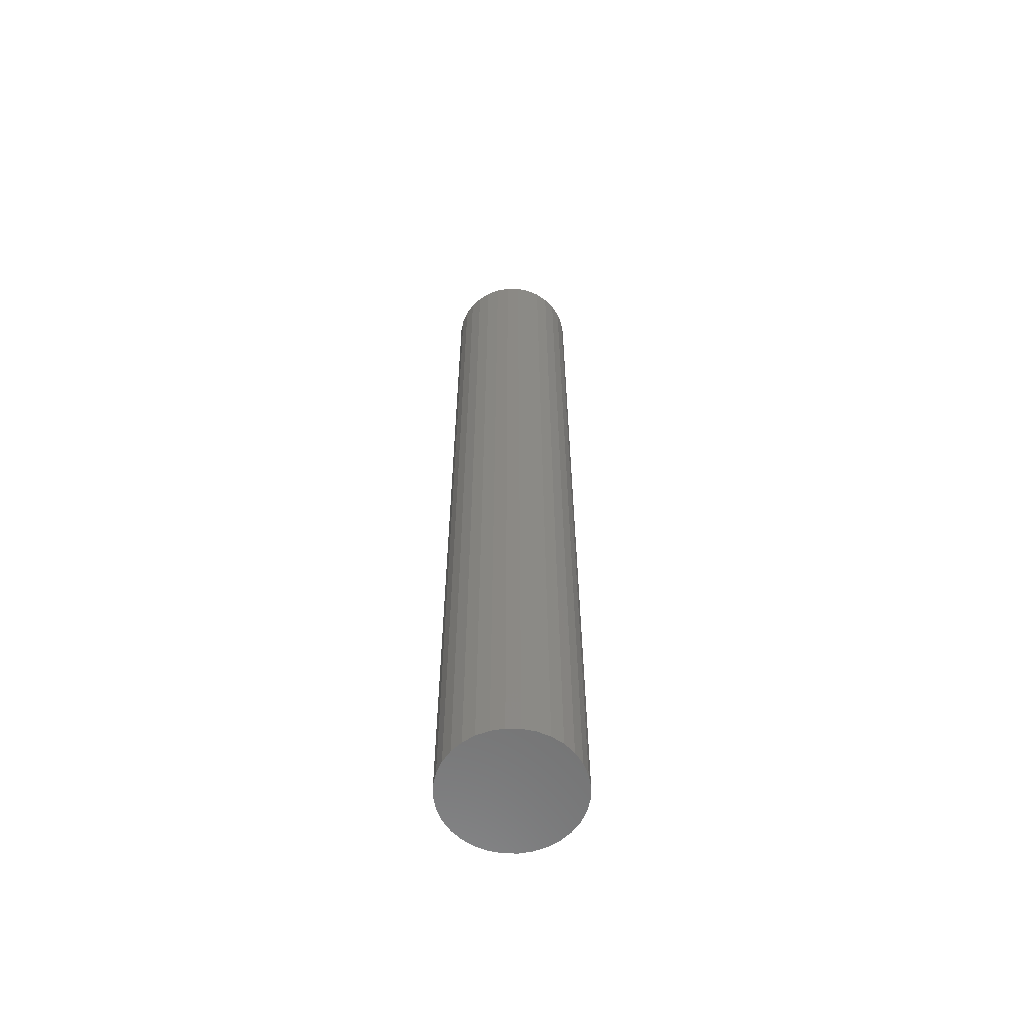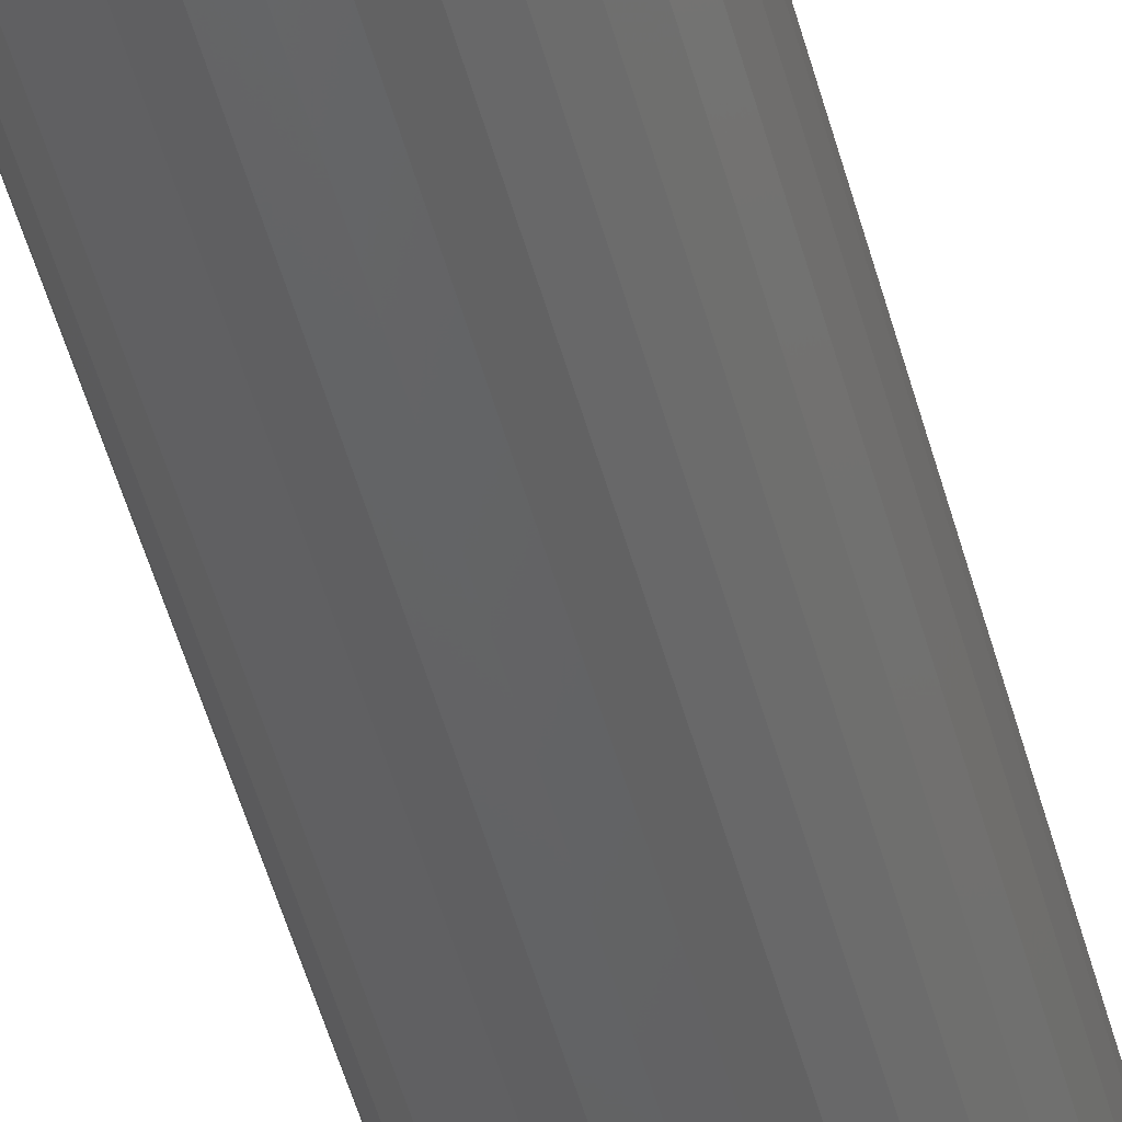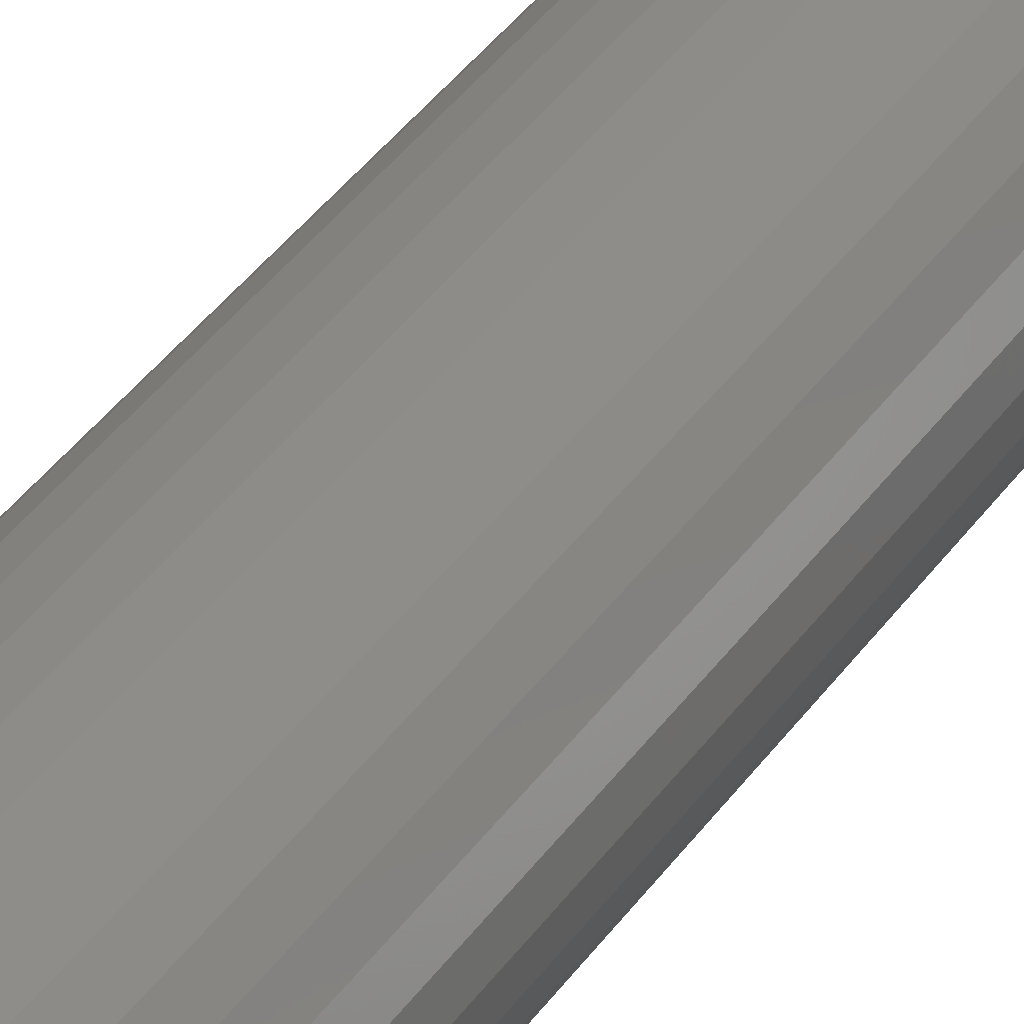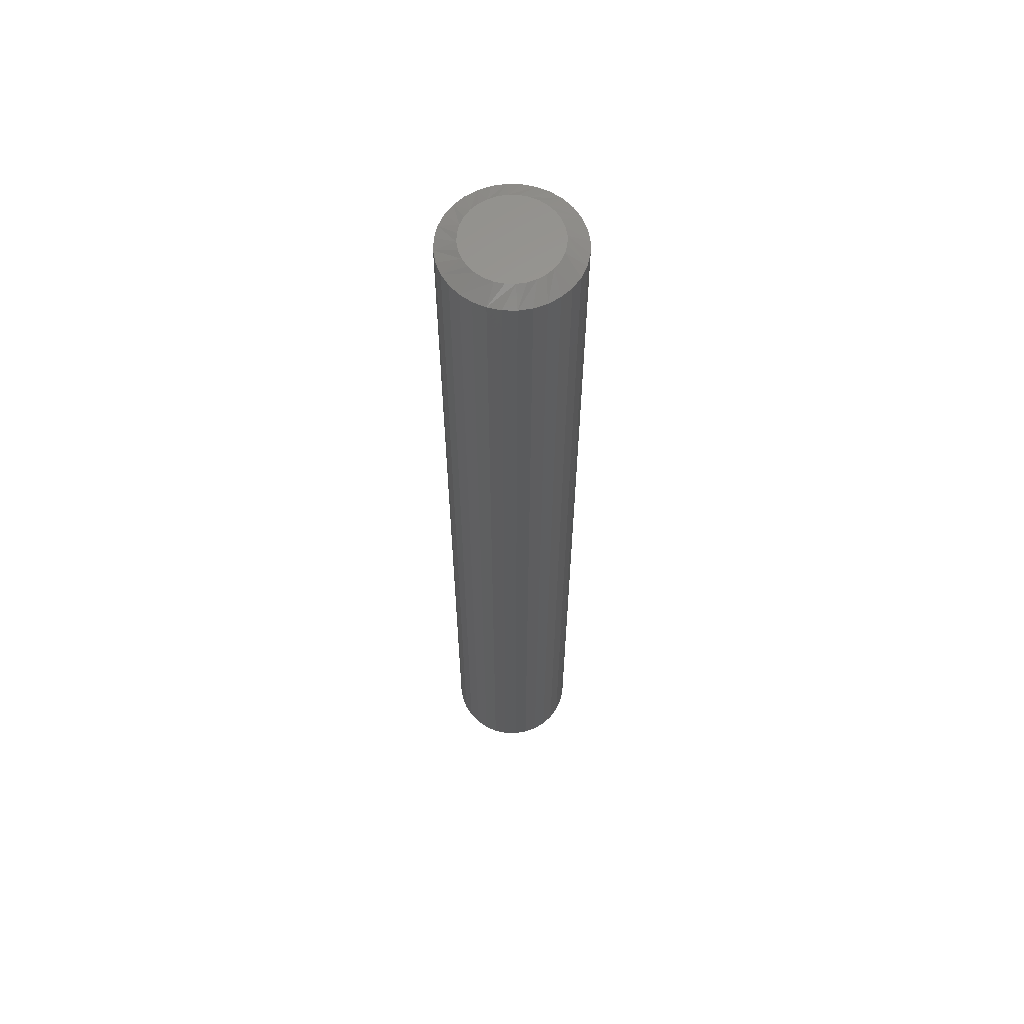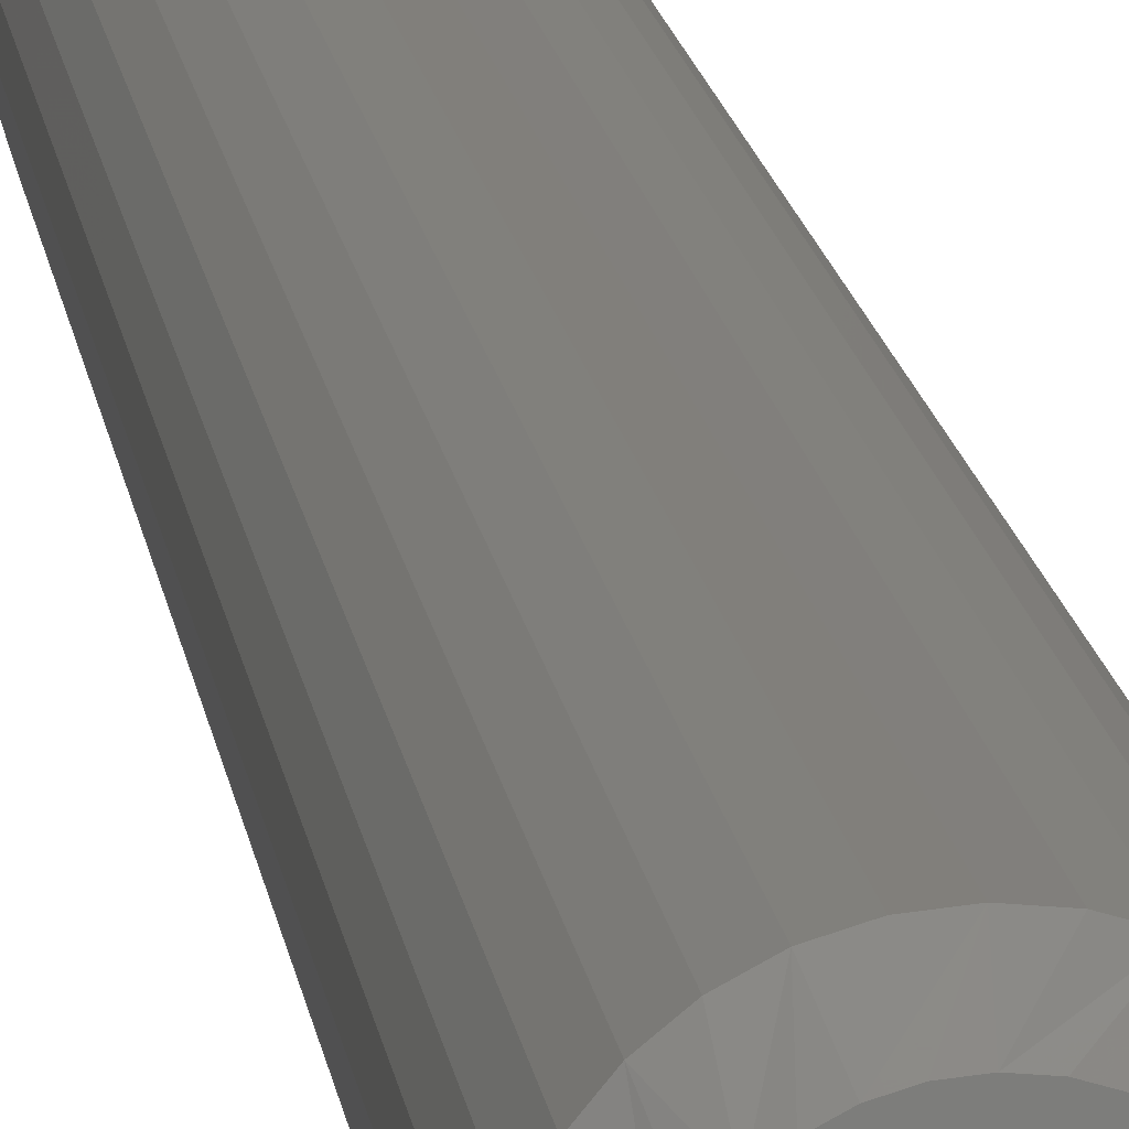
<metadata>
{"format":"stl","ext":"stl","renderer":"f3d","projection":"perspective","resolution":1024,"background":"white","views":[{"elev":-60.4,"azim":-152.8,"up":"+Y"},{"elev":-47.0,"azim":14.2,"up":"+Z"},{"elev":34.4,"azim":28.5,"up":"+Z"},{"elev":61.3,"azim":-71.5,"up":"+Y"},{"elev":13.5,"azim":173.3,"up":"+Z"}]}
</metadata>
<code>
# stl→obj: 96 verts, 188 faces
v -0.008146 9.956e-18 0.03396
v -0.00125 1.034e-17 0.03605
v 0.005921 1.074e-17 0.03676
v 0.01309 1.114e-17 0.03605
v 0.01999 1.152e-17 0.03396
v -0.0145 9.603e-18 0.03056
v 0.02634 1.187e-17 0.03056
v -0.02007 9.294e-18 0.02599
v 0.03191 1.218e-17 0.02599
v -0.02464 9.04e-18 0.02042
v 0.03649 1.243e-17 0.02042
v -0.02804 8.852e-18 0.01407
v 0.03988 1.262e-17 0.01407
v -0.03013 8.736e-18 0.007171
v 0.04197 1.274e-17 0.007171
v 0.03988 1.262e-17 -0.01407
v -0.02804 8.852e-18 -0.01407
v 0.04197 1.274e-17 -0.007171
v -0.02464 9.04e-18 -0.02042
v 0.03649 1.243e-17 -0.02042
v -0.02007 9.294e-18 -0.02599
v 0.03191 1.218e-17 -0.02599
v -0.0145 9.603e-18 -0.03056
v 0.02634 1.187e-17 -0.03056
v -0.008146 9.956e-18 -0.03396
v 0.01999 1.152e-17 -0.03396
v -0.00125 1.034e-17 -0.03605
v 0.005921 1.074e-17 -0.03676
v 0.01309 1.114e-17 -0.03605
v -0.03013 8.736e-18 -0.007171
v -0.03084 8.696e-18 3.055e-09
v 0.04268 1.278e-17 -7.665e-17
v 0.05831 -0.007812 -1.338e-16
v 0.05831 -0.75 -7.441e-17
v 0.0573 -0.007812 -0.01022
v 0.0573 -0.75 -0.01022
v 0.05432 -0.007812 -0.02005
v 0.05432 -0.75 -0.02005
v 0.04948 -0.007812 -0.0291
v 0.04948 -0.75 -0.0291
v 0.04296 -0.007812 -0.03704
v 0.04296 -0.75 -0.03704
v 0.03502 -0.007812 -0.04356
v 0.03502 -0.75 -0.04356
v 0.02597 -0.007812 -0.0484
v 0.02597 -0.75 -0.0484
v 0.01614 -0.007812 -0.05138
v 0.01614 -0.75 -0.05138
v 0.005921 -0.007812 -0.05238
v 0.005921 -0.75 -0.05238
v -0.004299 -0.007812 -0.05138
v -0.004299 -0.75 -0.05138
v -0.01413 -0.007812 -0.0484
v -0.01413 -0.75 -0.0484
v -0.02318 -0.007812 -0.04356
v -0.02318 -0.75 -0.04356
v -0.03112 -0.007812 -0.03704
v -0.03112 -0.75 -0.03704
v -0.03764 -0.007812 -0.0291
v -0.03764 -0.75 -0.0291
v -0.04248 -0.007812 -0.02005
v -0.04248 -0.75 -0.02005
v -0.04546 -0.007812 -0.01022
v -0.04546 -0.75 -0.01022
v -0.04646 -0.007812 1.061e-17
v -0.04646 -0.75 1.061e-17
v -0.04546 -0.007812 0.01022
v -0.04546 -0.75 0.01022
v -0.04248 -0.007812 0.02005
v -0.04248 -0.75 0.02005
v -0.03764 -0.007812 0.0291
v -0.03764 -0.75 0.0291
v -0.03112 -0.007812 0.03704
v -0.03112 -0.75 0.03704
v -0.02318 -0.007812 0.04356
v -0.02318 -0.75 0.04356
v -0.01413 -0.007812 0.0484
v -0.01413 -0.75 0.0484
v -0.004299 -0.007812 0.05138
v -0.004299 -0.75 0.05138
v 0.005921 -0.007812 0.05238
v 0.005921 -0.75 0.05238
v 0.01614 -0.007812 0.05138
v 0.01614 -0.75 0.05138
v 0.02597 -0.007812 0.0484
v 0.02597 -0.75 0.0484
v 0.03502 -0.007812 0.04356
v 0.03502 -0.75 0.04356
v 0.04296 -0.007812 0.03704
v 0.04296 -0.75 0.03704
v 0.04948 -0.007812 0.0291
v 0.04948 -0.75 0.0291
v 0.05432 -0.007812 0.02005
v 0.05432 -0.75 0.02005
v 0.0573 -0.007812 0.01022
v 0.0573 -0.75 0.01022
f 1 2 3
f 1 3 4
f 5 1 4
f 6 1 5
f 7 6 5
f 8 6 7
f 9 8 7
f 10 8 9
f 11 10 9
f 12 10 11
f 13 12 11
f 14 12 13
f 15 14 13
f 16 17 18
f 19 17 16
f 20 19 16
f 21 19 20
f 22 21 20
f 23 21 22
f 24 23 22
f 25 23 24
f 26 25 24
f 27 25 26
f 28 27 26
f 29 28 26
f 17 30 18
f 18 30 31
f 18 31 32
f 32 31 14
f 32 14 15
f 33 34 35
f 35 34 36
f 35 36 37
f 37 36 38
f 37 38 39
f 39 38 40
f 39 40 41
f 41 40 42
f 41 42 43
f 43 42 44
f 43 44 45
f 45 44 46
f 45 46 47
f 47 46 48
f 47 48 49
f 49 48 50
f 49 50 51
f 51 50 52
f 51 52 53
f 53 52 54
f 53 54 55
f 55 54 56
f 55 56 57
f 57 56 58
f 57 58 59
f 59 58 60
f 59 60 61
f 61 60 62
f 61 62 63
f 63 62 64
f 63 64 65
f 65 64 66
f 65 66 67
f 67 66 68
f 67 68 69
f 69 68 70
f 69 70 71
f 71 70 72
f 71 72 73
f 73 72 74
f 73 74 75
f 75 74 76
f 75 76 77
f 77 76 78
f 77 78 79
f 79 78 80
f 79 80 81
f 81 80 82
f 81 82 83
f 83 82 84
f 83 84 85
f 85 84 86
f 85 86 87
f 87 86 88
f 87 88 89
f 89 88 90
f 89 90 91
f 91 90 92
f 91 92 93
f 93 92 94
f 93 94 95
f 95 94 96
f 95 96 33
f 33 96 34
f 67 69 12
f 93 15 13
f 91 93 13
f 89 91 13
f 89 13 11
f 89 11 9
f 87 89 9
f 85 87 9
f 85 9 7
f 85 7 5
f 83 85 5
f 81 83 5
f 81 5 4
f 81 4 3
f 79 81 3
f 77 79 3
f 77 3 2
f 77 2 1
f 75 77 1
f 73 75 1
f 73 1 6
f 73 6 8
f 71 73 8
f 69 71 8
f 69 8 10
f 69 10 12
f 65 67 12
f 65 12 14
f 65 14 31
f 32 15 93
f 32 93 95
f 32 95 33
f 35 37 16
f 61 30 17
f 59 61 17
f 57 59 17
f 57 17 19
f 57 19 21
f 55 57 21
f 53 55 21
f 53 21 23
f 53 23 25
f 51 53 25
f 49 51 25
f 49 25 27
f 49 27 28
f 47 49 28
f 45 47 28
f 45 28 29
f 45 29 26
f 43 45 26
f 41 43 26
f 41 26 24
f 41 24 22
f 39 41 22
f 37 39 22
f 37 22 20
f 37 20 16
f 33 35 16
f 33 16 18
f 33 18 32
f 31 30 61
f 31 61 63
f 31 63 65
f 84 82 80
f 80 78 84
f 84 78 86
f 86 78 76
f 86 76 88
f 88 76 74
f 88 74 90
f 90 74 72
f 90 72 92
f 92 72 70
f 92 70 94
f 94 70 68
f 94 68 96
f 36 62 38
f 38 62 60
f 38 60 40
f 40 60 58
f 40 58 42
f 42 58 56
f 42 56 44
f 44 56 54
f 44 54 46
f 46 54 52
f 46 52 48
f 52 50 48
f 96 68 34
f 34 68 66
f 34 66 36
f 36 66 64
f 36 64 62

</code>
